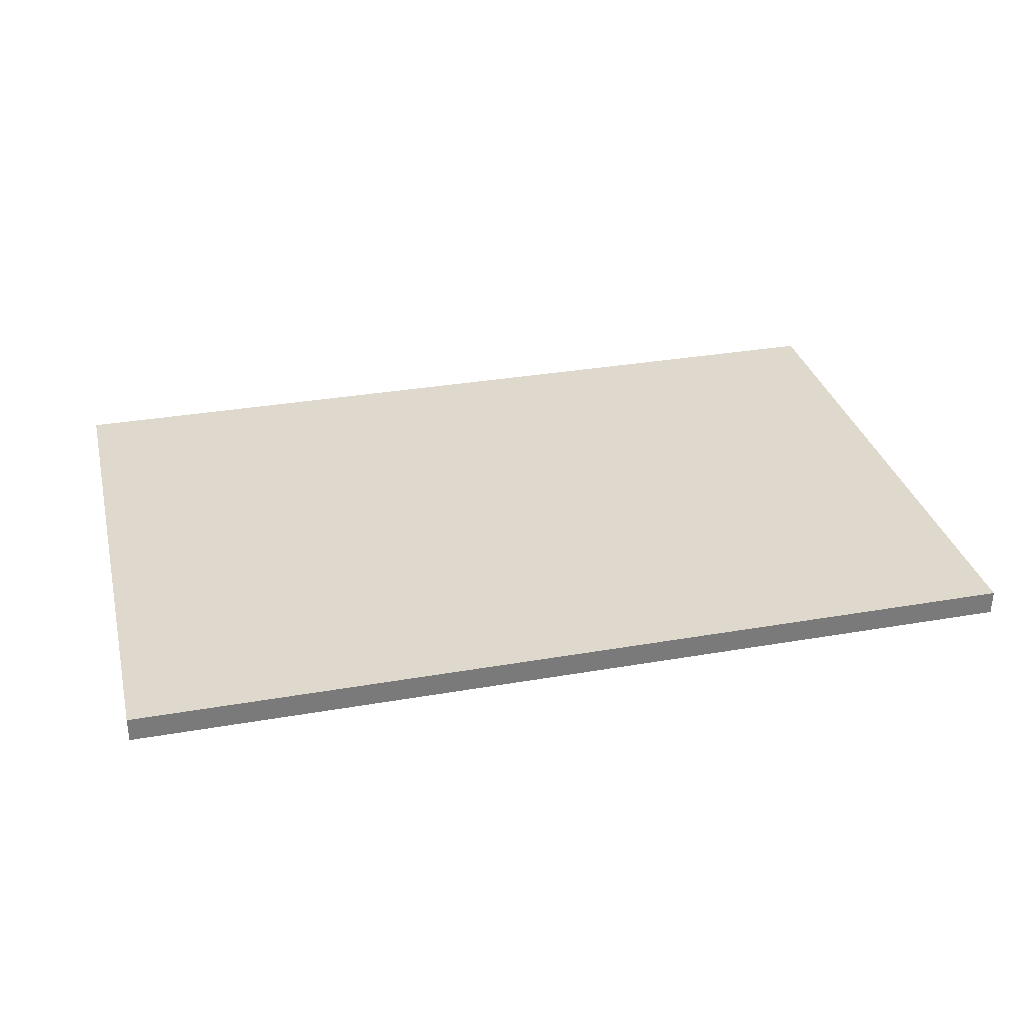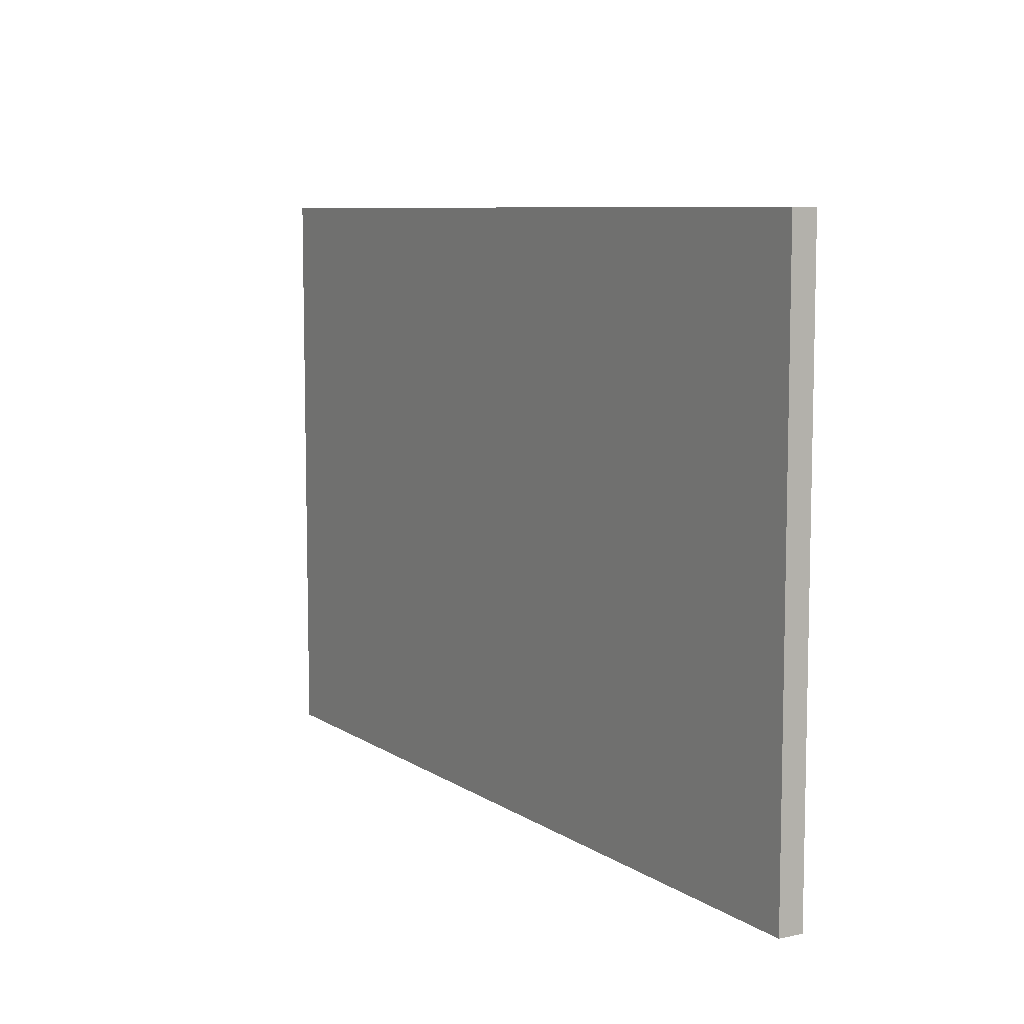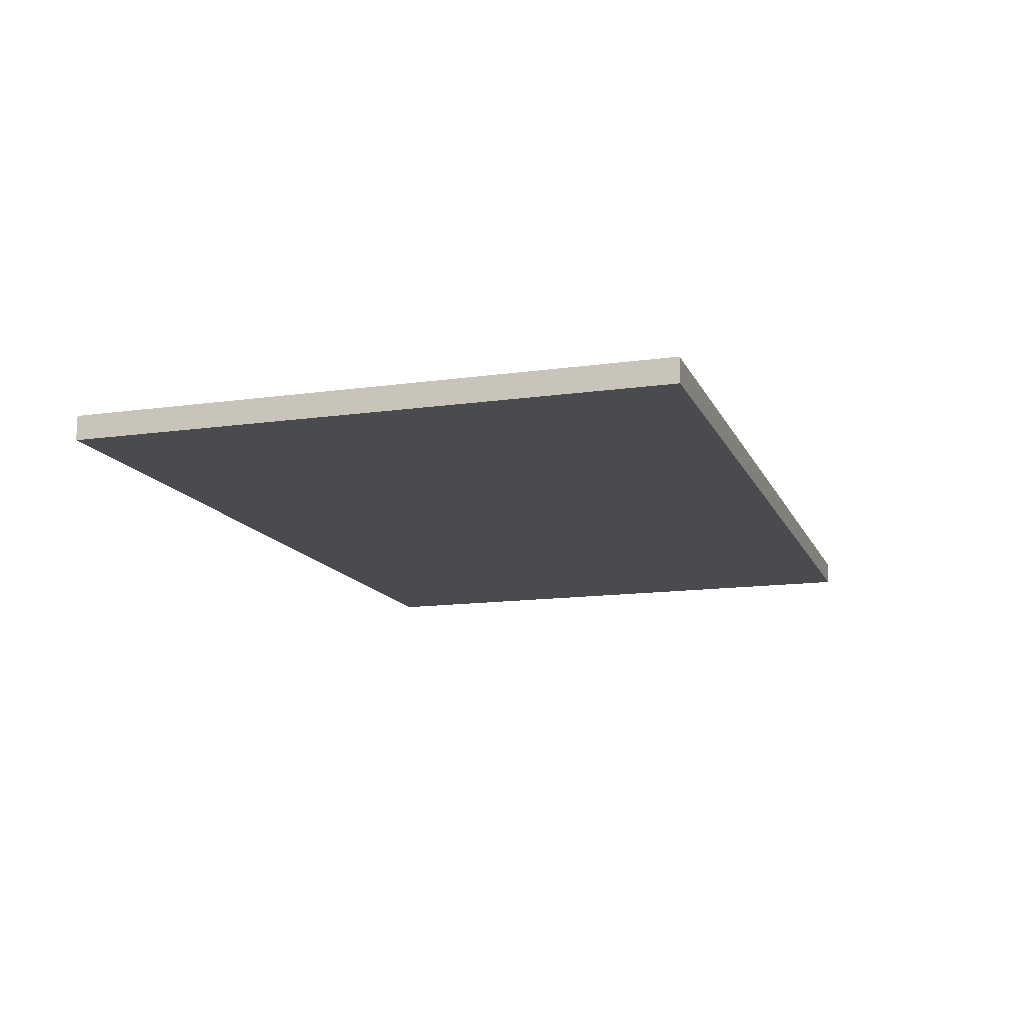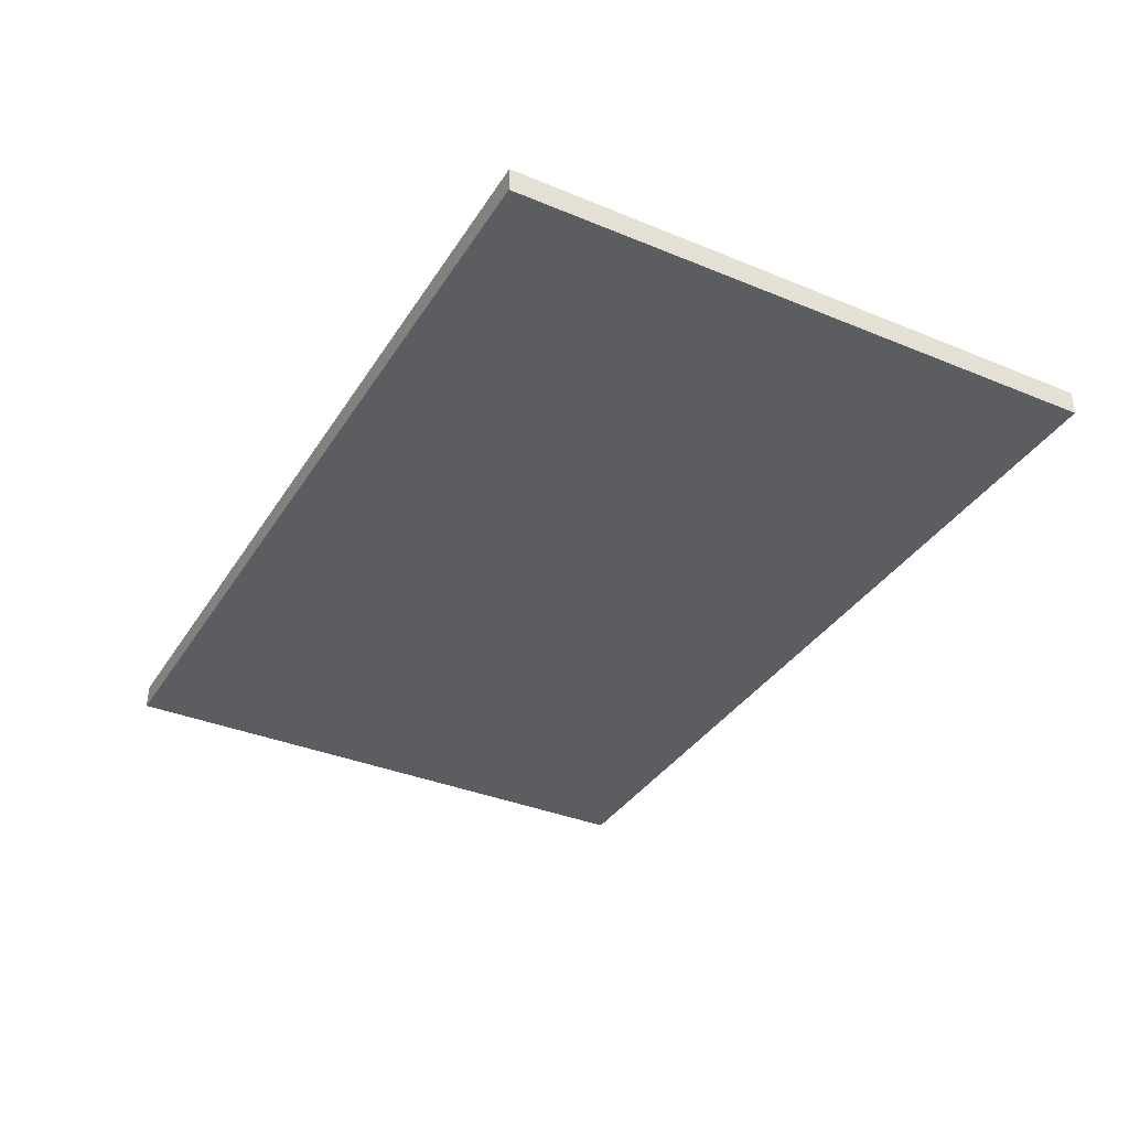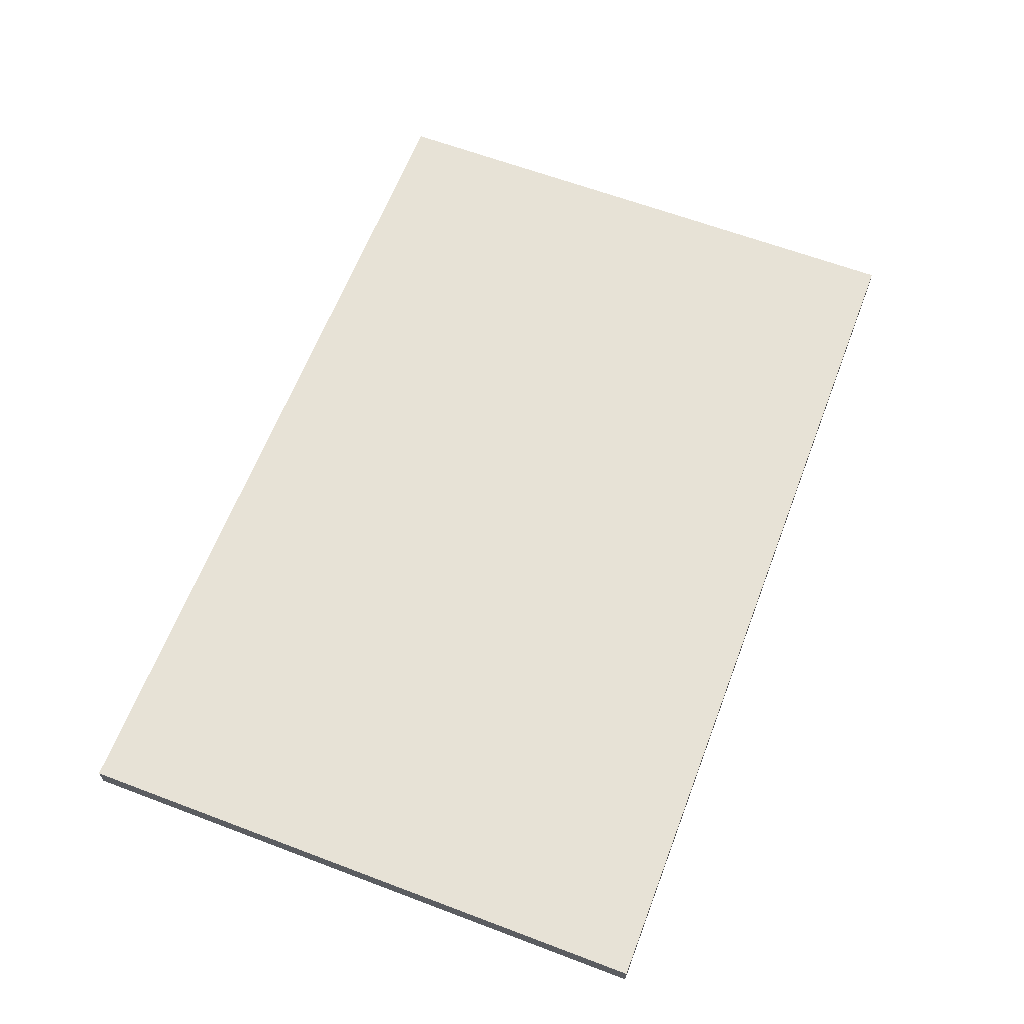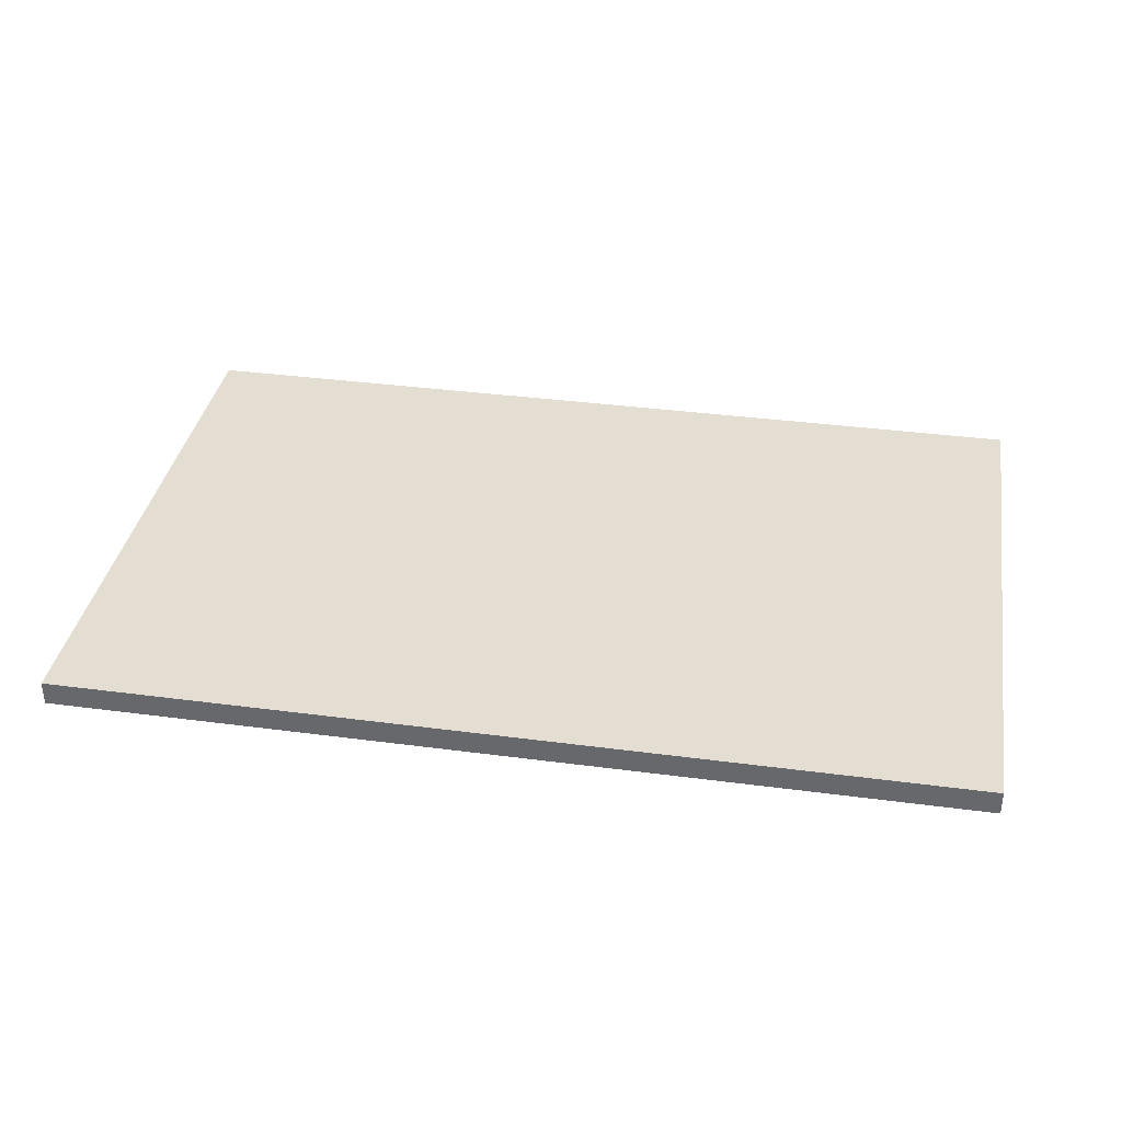
<metadata>
{"format":"obj","ext":"obj","renderer":"f3d","projection":"perspective","resolution":1024,"background":"white","views":[{"elev":32.1,"azim":166.3,"up":"+Z"},{"elev":8.1,"azim":-120.4,"up":"+Y"},{"elev":-13.7,"azim":107.6,"up":"+Z"},{"elev":-36.0,"azim":-118.4,"up":"+Z"},{"elev":63.2,"azim":-69.1,"up":"+Z"},{"elev":36.1,"azim":-170.2,"up":"+Z"}]}
</metadata>
<code>
v -48.49 31.77 1.307
v 48.49 31.77 1.307
v -48.49 -31.77 1.307
v 48.49 -31.77 1.307
v 48.49 31.77 -1.307
v 48.49 -31.77 -1.307
v -48.49 -31.77 -1.307
v -48.49 31.77 -1.307
f 4 2 1 3
f 2 4 6 5
f 3 1 8 7
f 1 2 5 8
f 4 3 7 6
f 6 7 8 5

</code>
